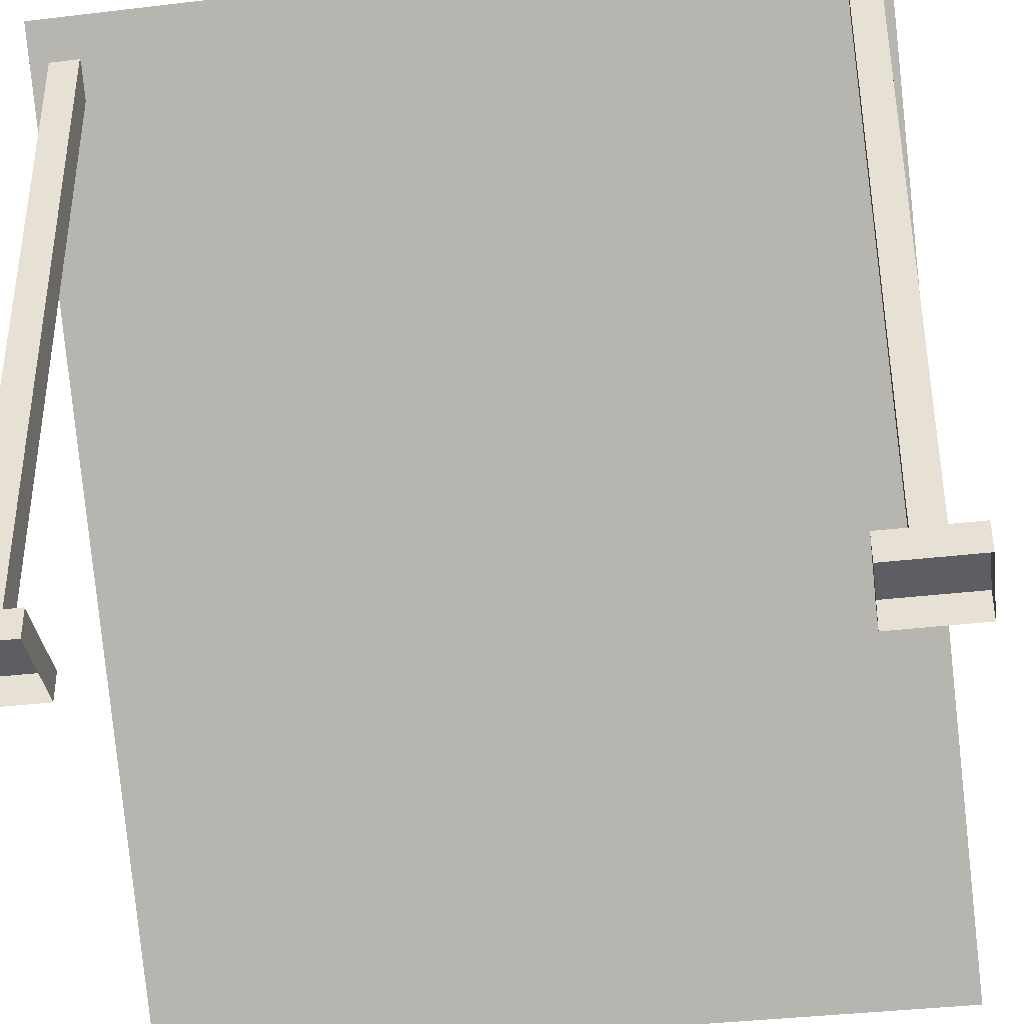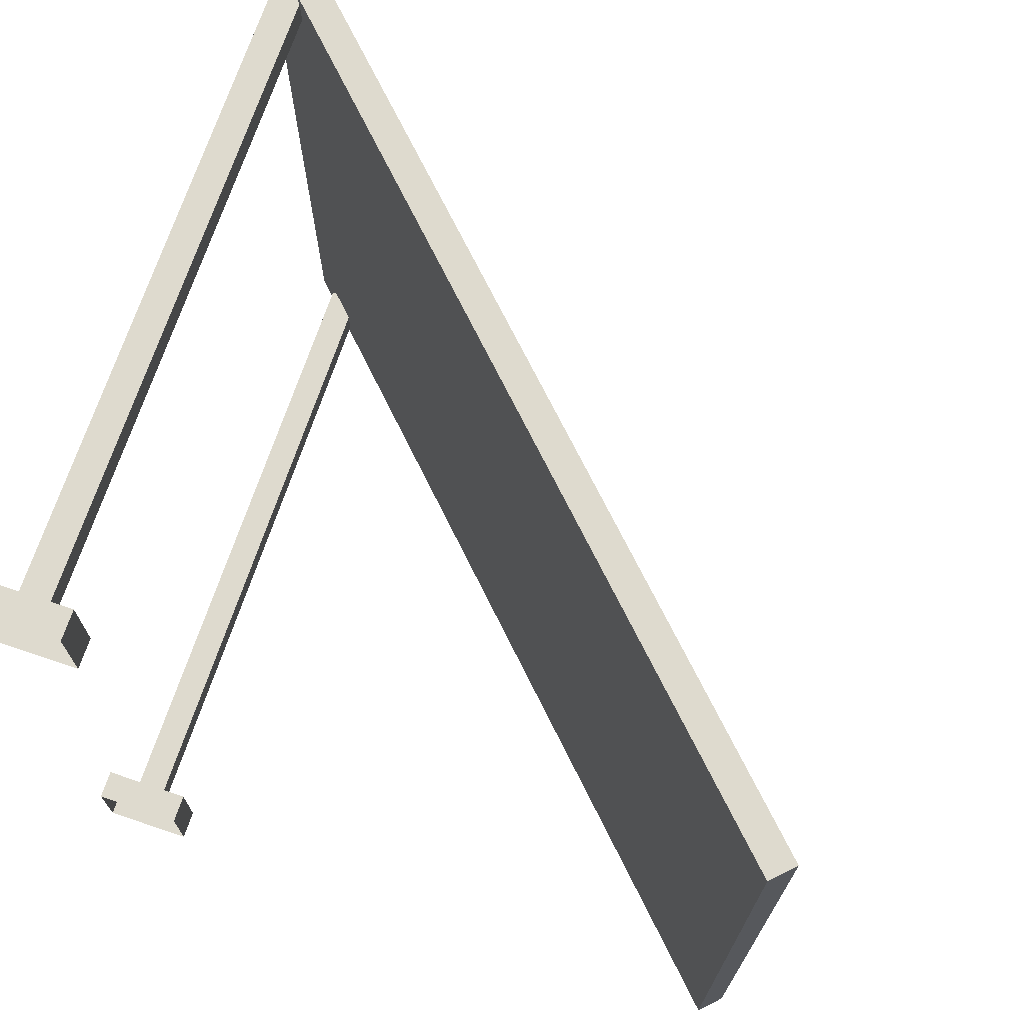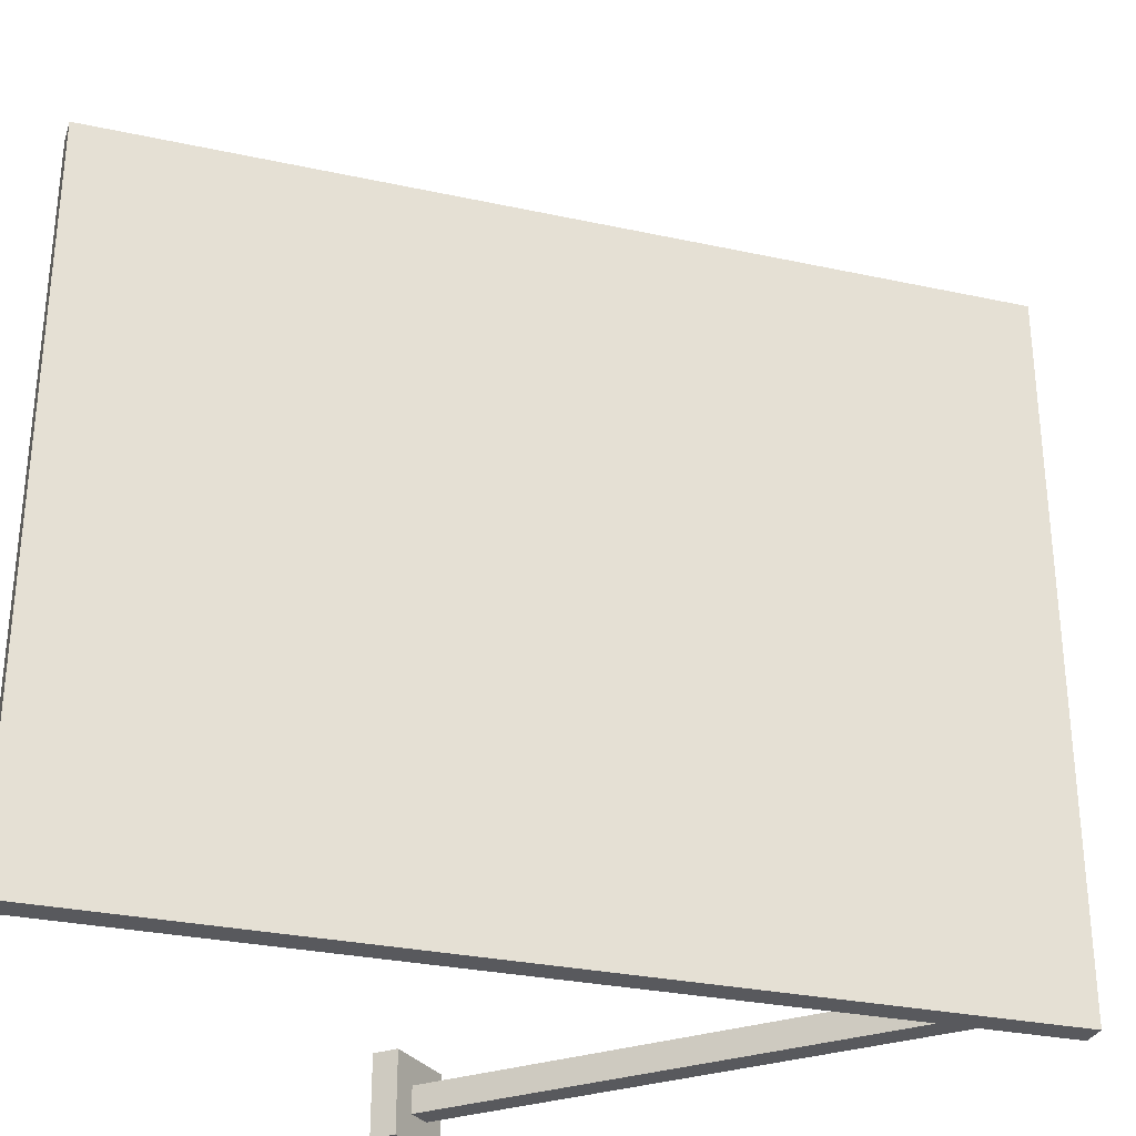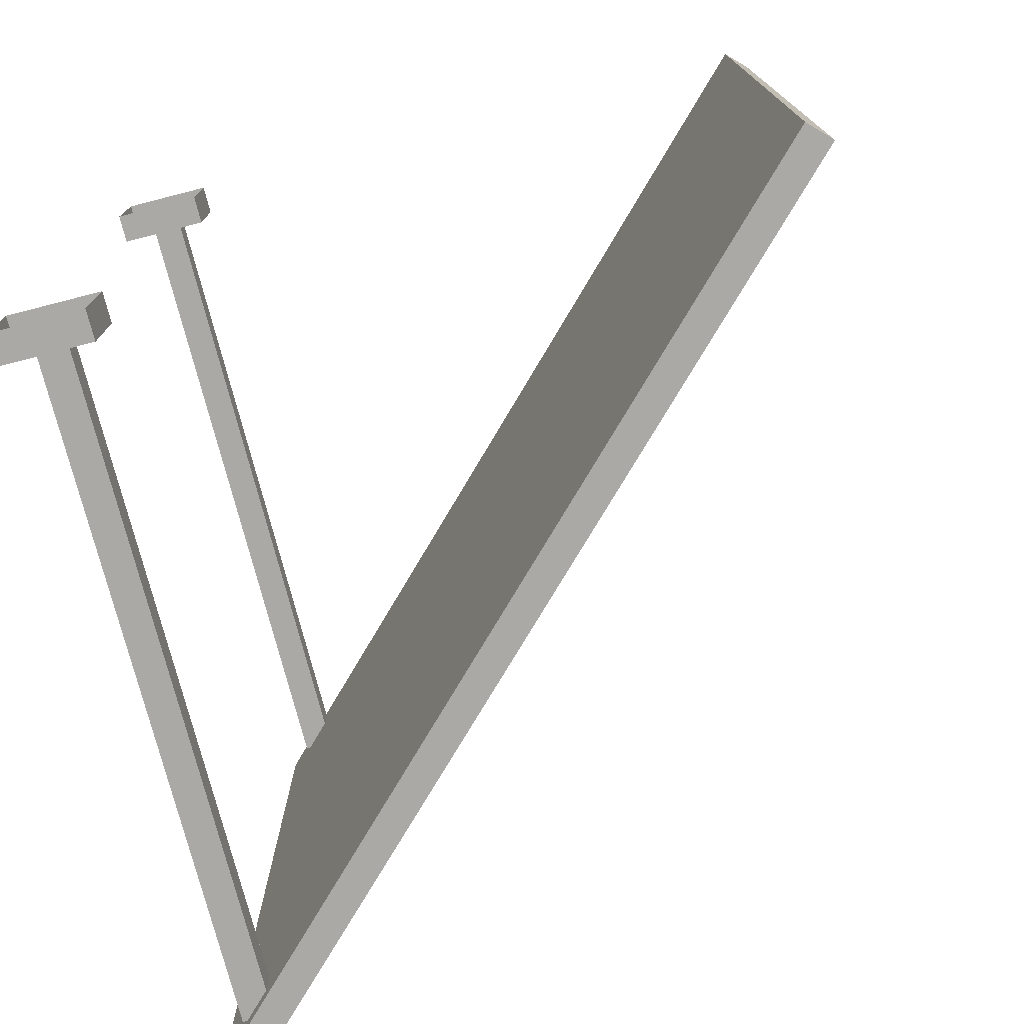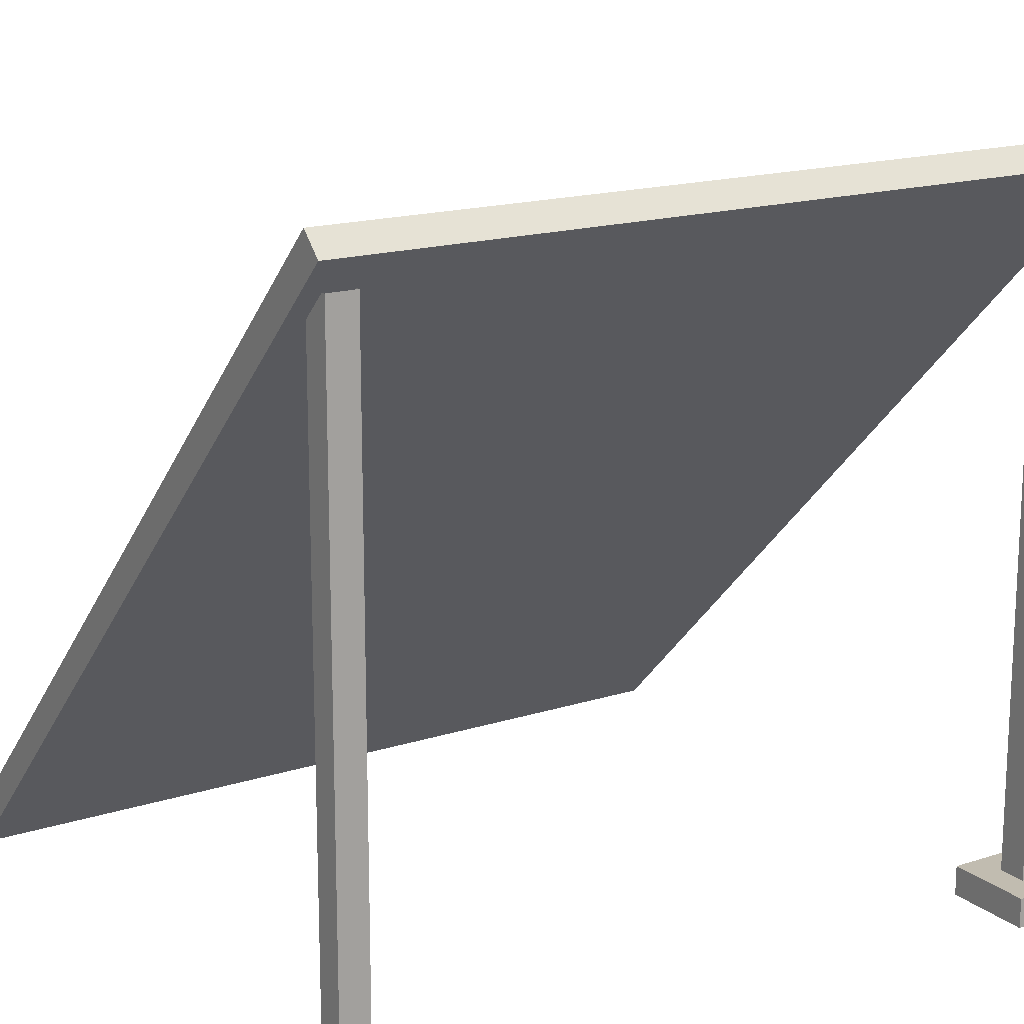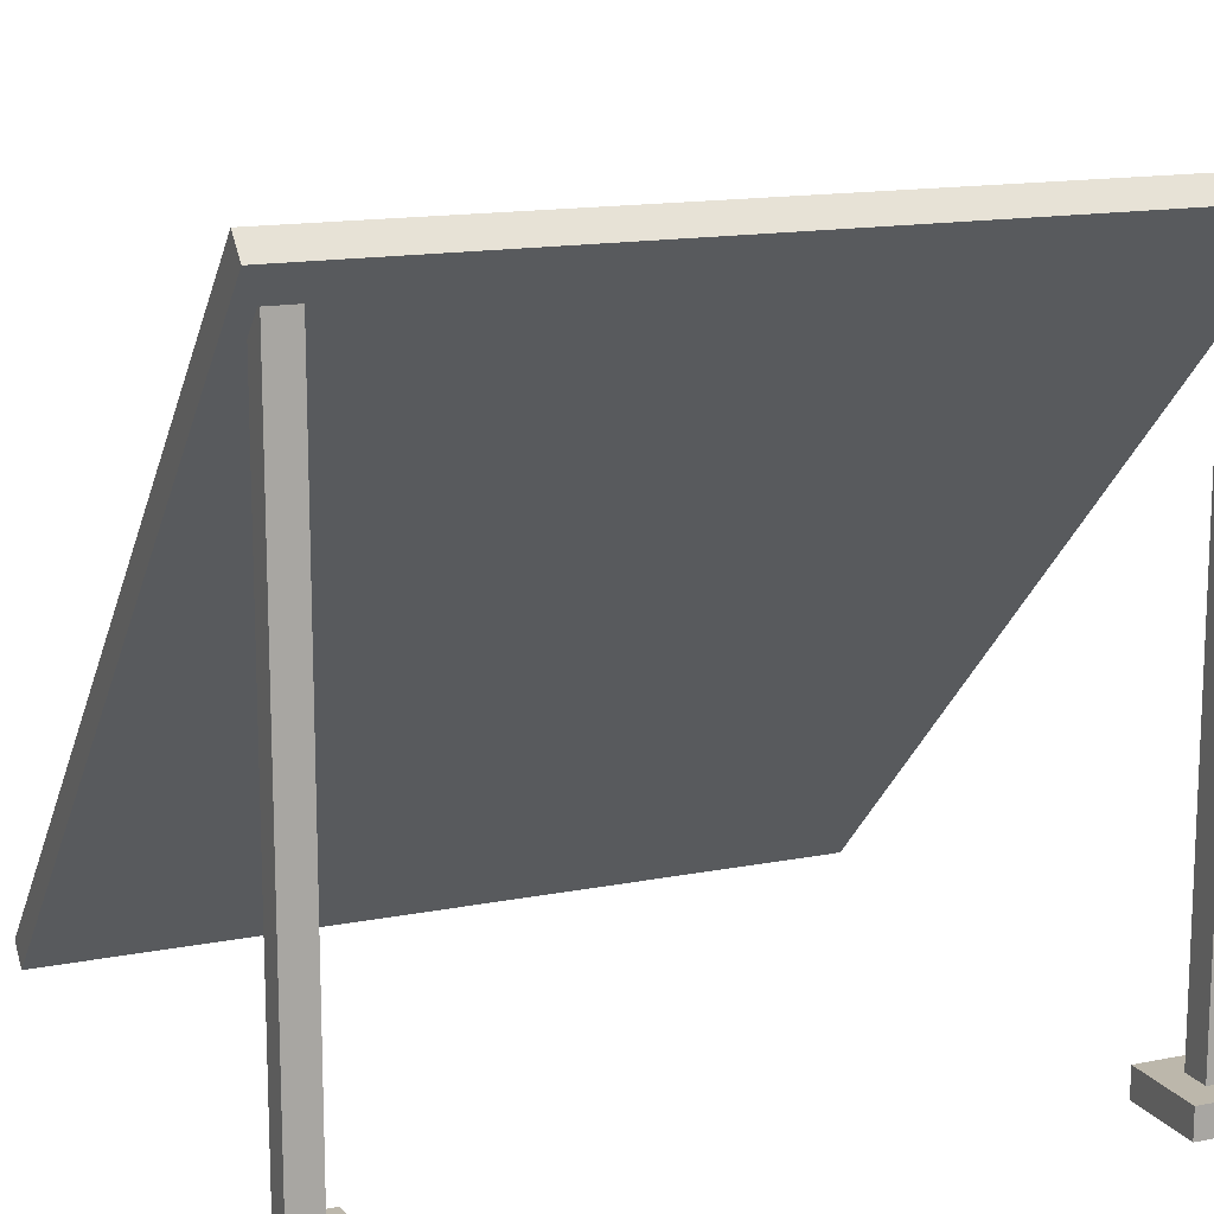
<metadata>
{"format":"obj","ext":"obj","renderer":"f3d","projection":"perspective","resolution":1024,"background":"white","views":[{"elev":-37.7,"azim":98.6,"up":"+Z"},{"elev":71.1,"azim":-161.3,"up":"+Y"},{"elev":-29.8,"azim":-62.6,"up":"+Y"},{"elev":-75.5,"azim":-165.6,"up":"+Y"},{"elev":16.6,"azim":56.9,"up":"+Z"},{"elev":14.4,"azim":66.6,"up":"+Z"}]}
</metadata>
<code>
g alien_planet_solar_batery004
v -1.151 0.8341 0.04419
v 0.3961 0.8341 1.503
v 0.3519 0.8341 1.547
v -1.106 0.8341 4.673e-07
v -1.151 0.8341 0.04419
v -1.106 -0.8534 4.673e-07
v -1.106 0.8341 4.673e-07
v -1.151 -0.8534 0.04419
v -1.106 0.8341 4.673e-07
v 0.3961 -0.8534 1.503
v 0.3961 0.8341 1.503
v -1.106 -0.8534 4.673e-07
v -1.151 -0.8534 0.04419
v 0.3519 0.8341 1.547
v 0.3519 -0.8534 1.547
v -1.151 0.8341 0.04419
v 0.3961 0.8341 1.503
v 0.3519 -0.8534 1.547
v 0.3519 0.8341 1.547
v 0.3961 -0.8534 1.503
v -1.106 -0.8534 4.673e-07
v 0.3519 -0.8534 1.547
v 0.3961 -0.8534 1.503
v -1.151 -0.8534 0.04419
v 0.2152 -0.6875 0.0625
v 0.4027 -0.875 0.0625
v 0.2152 -0.875 0.0625
v 0.4027 -0.6875 0.0625
v 0.2152 -0.6875 6.104e-07
v 0.2152 -0.875 0.0625
v 0.2152 -0.875 6.104e-07
v 0.2152 -0.6875 0.0625
v 0.2152 -0.875 6.104e-07
v 0.4027 -0.875 0.0625
v 0.4027 -0.875 6.104e-07
v 0.2152 -0.875 0.0625
v 0.4027 -0.875 6.104e-07
v 0.4027 -0.6875 0.0625
v 0.4027 -0.6875 6.104e-07
v 0.4027 -0.875 0.0625
v 0.4027 -0.6875 6.104e-07
v 0.2152 -0.6875 0.0625
v 0.2152 -0.6875 6.104e-07
v 0.4027 -0.6875 0.0625
v 0.2777 -0.75 0.0625
v 0.2777 -0.8125 1.438
v 0.2777 -0.8125 0.0625
v 0.2777 -0.75 1.438
v 0.2777 -0.8125 0.0625
v 0.3402 -0.8125 1.438
v 0.3402 -0.8125 0.0625
v 0.2777 -0.8125 1.438
v 0.3402 -0.8125 0.0625
v 0.3402 -0.75 1.438
v 0.3402 -0.75 0.0625
v 0.3402 -0.8125 1.438
v 0.3402 -0.75 0.0625
v 0.2777 -0.75 1.438
v 0.2777 -0.75 0.0625
v 0.3402 -0.75 1.438
v 0.2152 0.875 0.0625
v 0.4027 0.6875 0.0625
v 0.2152 0.6875 0.0625
v 0.4027 0.875 0.0625
v 0.2152 0.875 6.104e-07
v 0.2152 0.6875 0.0625
v 0.2152 0.6875 6.104e-07
v 0.2152 0.875 0.0625
v 0.2152 0.6875 6.104e-07
v 0.4027 0.6875 0.0625
v 0.4027 0.6875 6.104e-07
v 0.2152 0.6875 0.0625
v 0.4027 0.6875 6.104e-07
v 0.4027 0.875 0.0625
v 0.4027 0.875 6.104e-07
v 0.4027 0.6875 0.0625
v 0.4027 0.875 6.104e-07
v 0.2152 0.875 0.0625
v 0.2152 0.875 6.104e-07
v 0.4027 0.875 0.0625
v 0.2777 0.8125 0.0625
v 0.2777 0.75 1.438
v 0.2777 0.75 0.0625
v 0.2777 0.8125 1.438
v 0.2777 0.75 0.0625
v 0.3402 0.75 1.438
v 0.3402 0.75 0.0625
v 0.2777 0.75 1.438
v 0.3402 0.75 0.0625
v 0.3402 0.8125 1.438
v 0.3402 0.8125 0.0625
v 0.3402 0.75 1.438
v 0.3402 0.8125 0.0625
v 0.2777 0.8125 1.438
v 0.2777 0.8125 0.0625
v 0.3402 0.8125 1.438
g alien_planet_solar_batery004_0
f 3 2 1
f 4 1 2
f 7 6 5
f 8 5 6
f 11 10 9
f 12 9 10
f 15 14 13
f 16 13 14
f 19 18 17
f 20 17 18
f 23 22 21
f 24 21 22
f 27 26 25
f 28 25 26
f 31 30 29
f 32 29 30
f 35 34 33
f 36 33 34
f 39 38 37
f 40 37 38
f 43 42 41
f 44 41 42
f 47 46 45
f 48 45 46
f 51 50 49
f 52 49 50
f 55 54 53
f 56 53 54
f 59 58 57
f 60 57 58
f 63 62 61
f 64 61 62
f 67 66 65
f 68 65 66
f 71 70 69
f 72 69 70
f 75 74 73
f 76 73 74
f 79 78 77
f 80 77 78
f 83 82 81
f 84 81 82
f 87 86 85
f 88 85 86
f 91 90 89
f 92 89 90
f 95 94 93
f 96 93 94

</code>
